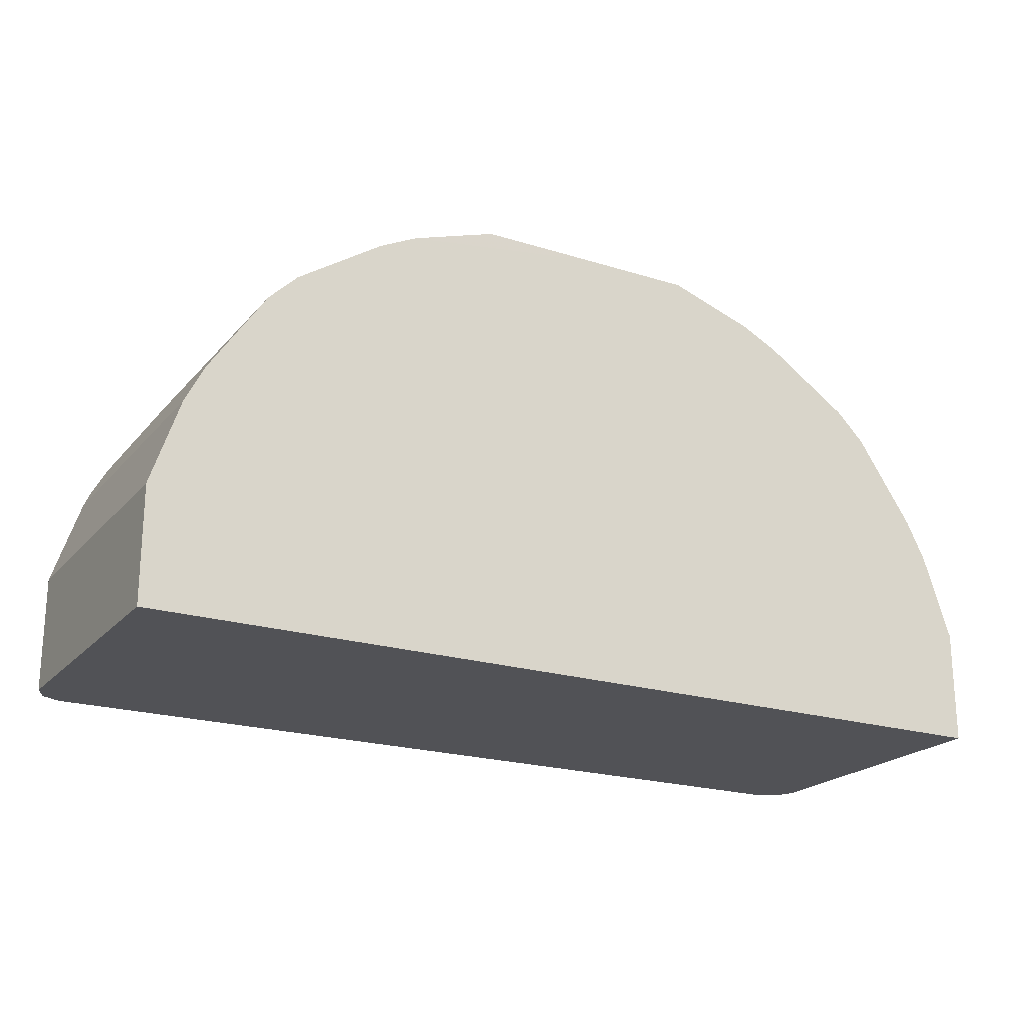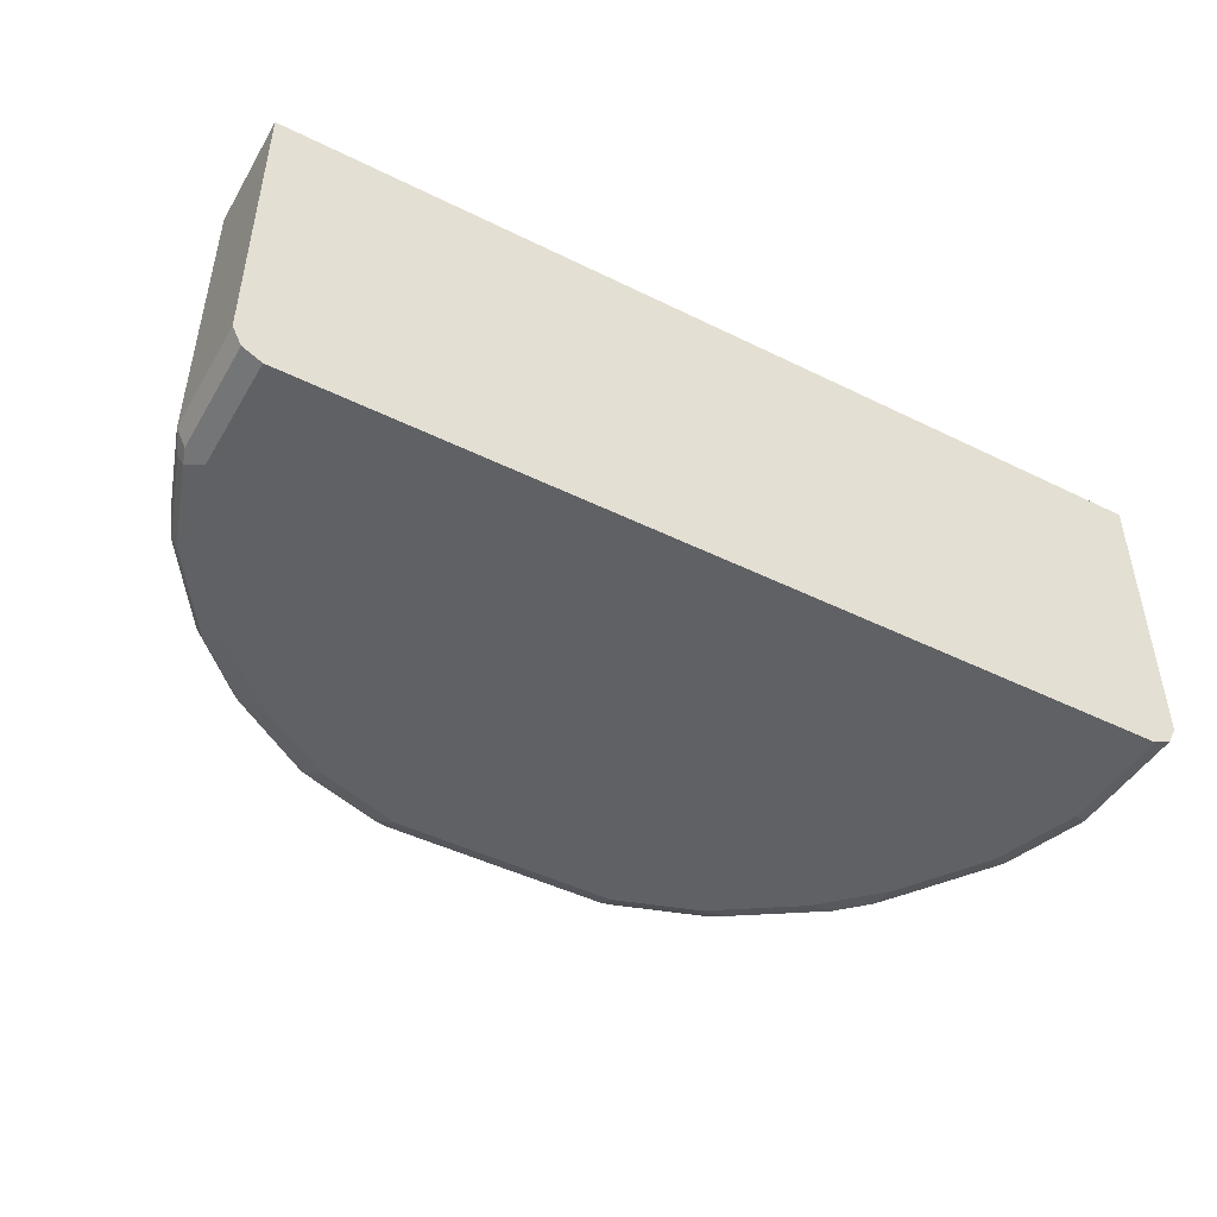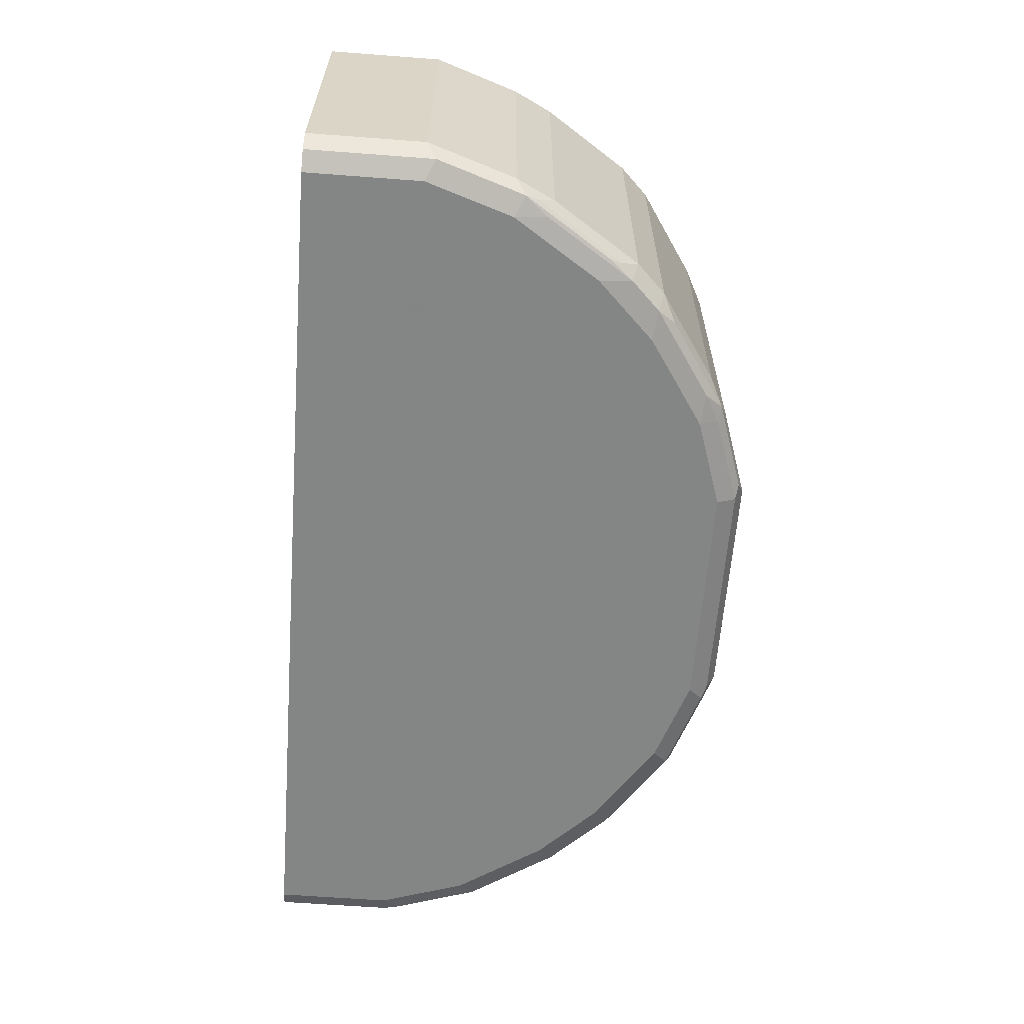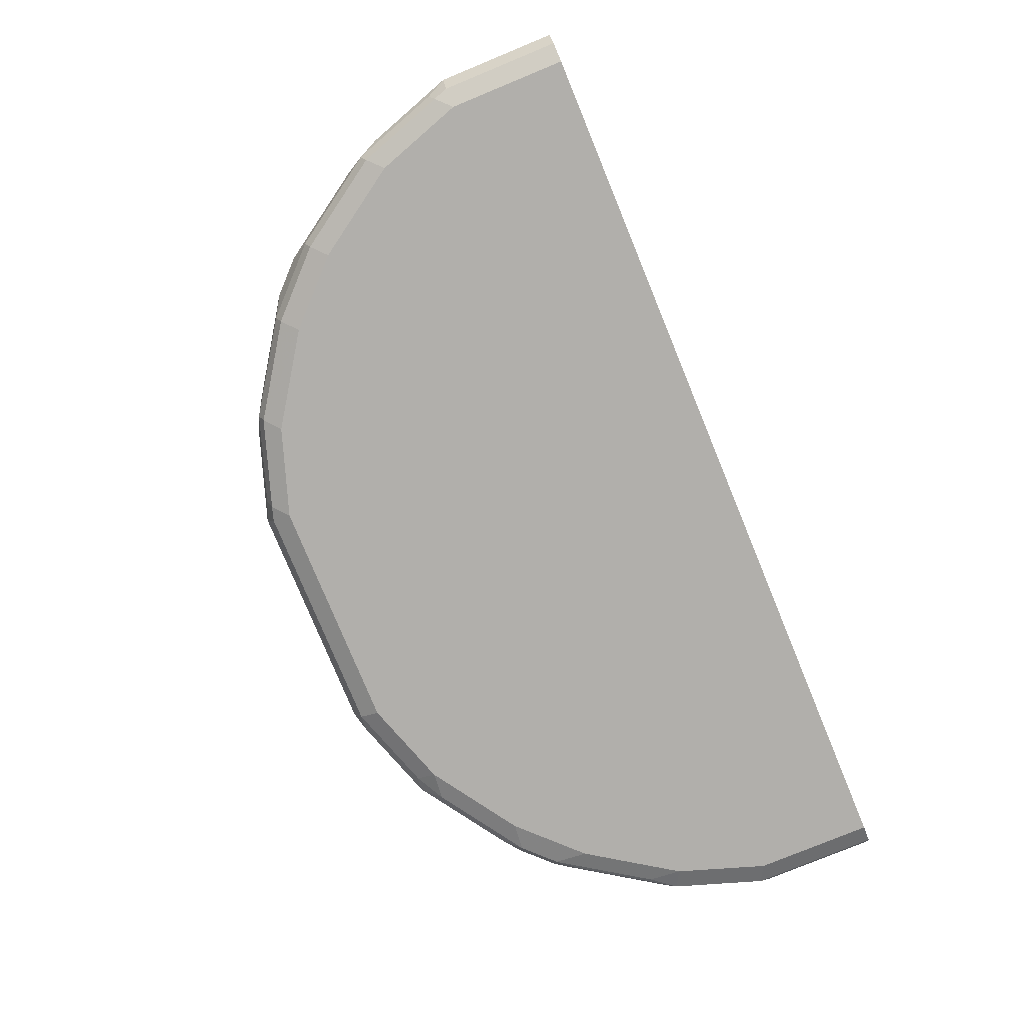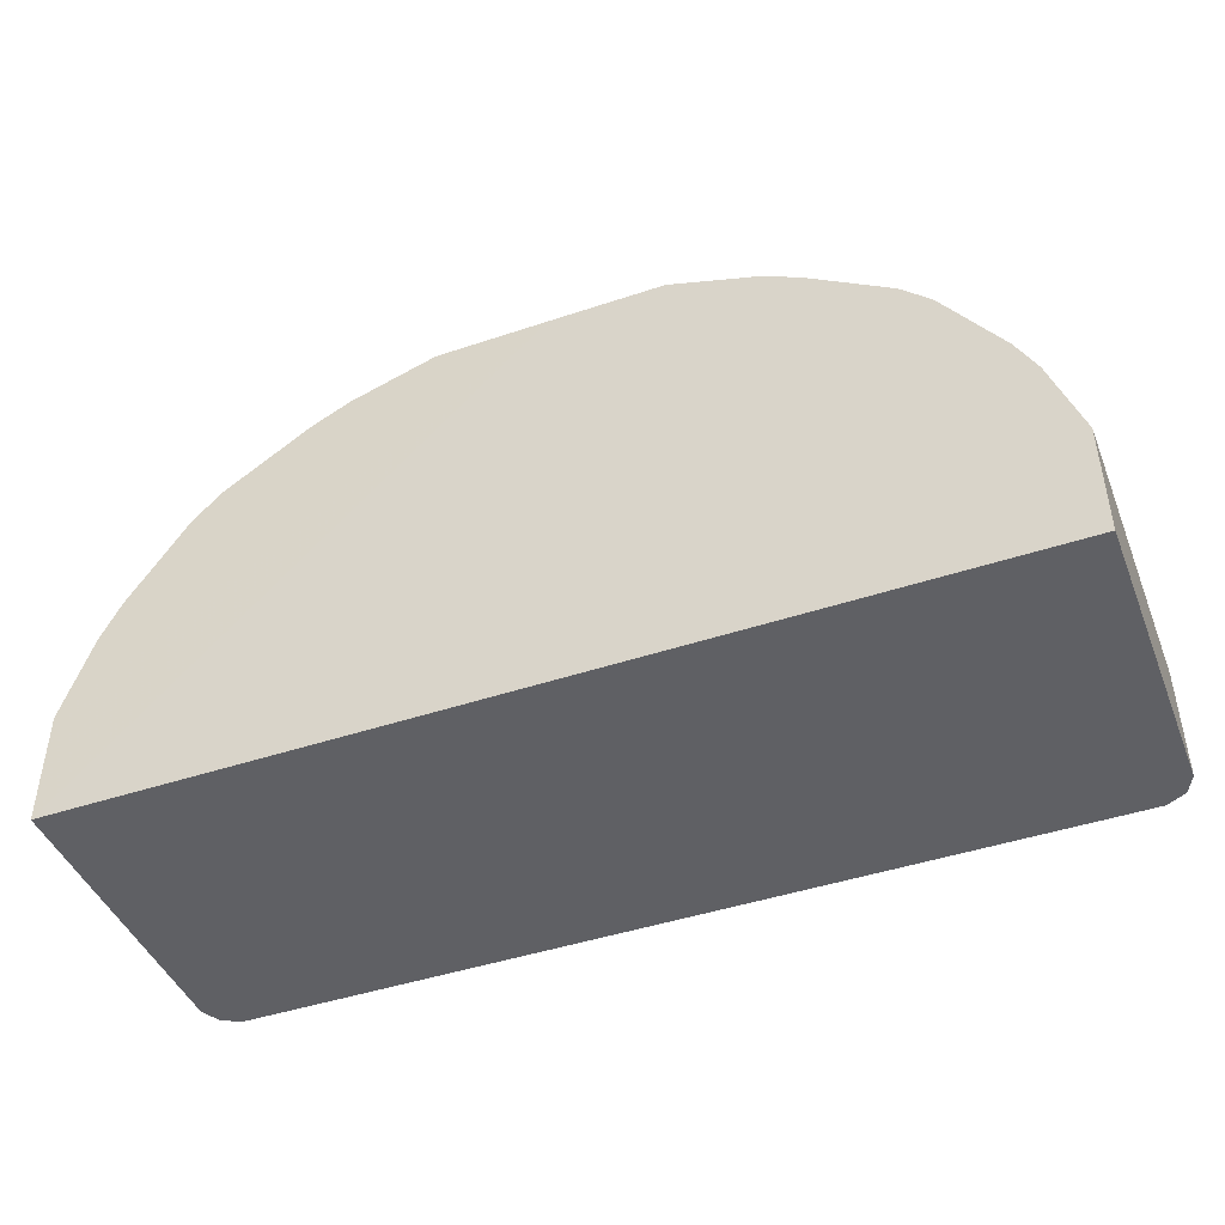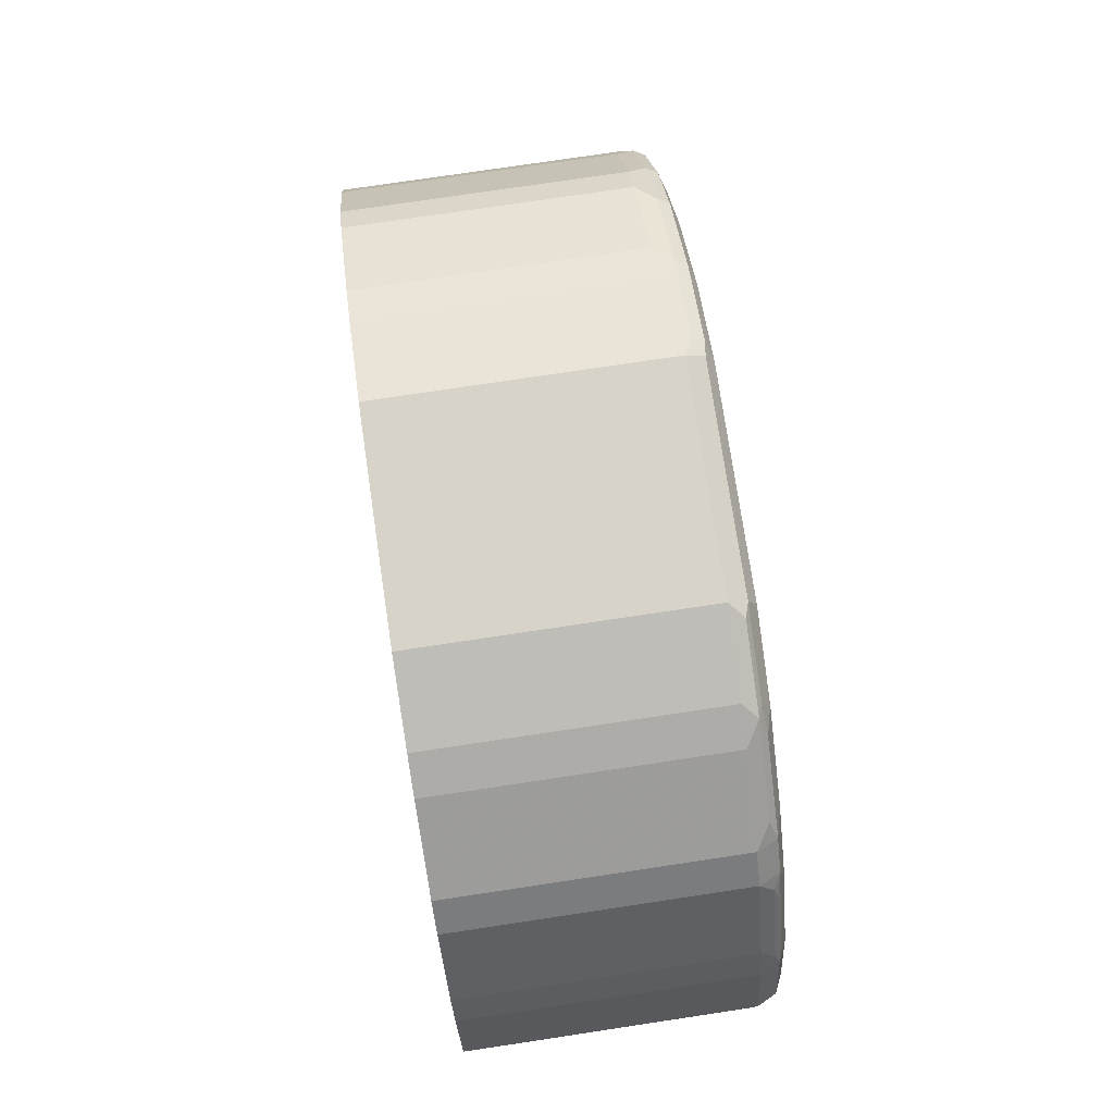
<metadata>
{"format":"obj","ext":"obj","renderer":"f3d","projection":"perspective","resolution":1024,"background":"white","views":[{"elev":-21.3,"azim":150.9,"up":"+Z"},{"elev":-46.6,"azim":150.7,"up":"+Y"},{"elev":-61.6,"azim":-94.4,"up":"+Y"},{"elev":-78.3,"azim":112.4,"up":"+Y"},{"elev":-44.7,"azim":-158.8,"up":"+Z"},{"elev":77.0,"azim":-98.5,"up":"+Z"}]}
</metadata>
<code>
v 0.5613 -0.4096 0.1403
v 0.5613 -0.7717 0.1403
v 0.5613 -0.7717 9.01e-05
v 0.5495 -0.7951 0.1403
v 0.5495 -0.7951 9.01e-05
v 0.5262 -0.8068 9.01e-05
v 0.5437 -0.798 0.1579
v 0.5262 -0.8068 0.1403
v 0.4911 -0.8068 0.2456
v 0.5086 -0.798 0.2631
v 0.5145 -0.7834 0.269
v 0.5495 -0.7834 0.1637
v 0.5262 -0.7717 0.2456
v 0.5145 -0.4096 0.269
v 0.5028 -0.76 0.2923
v 0.4443 -0.7834 0.3742
v 0.4385 -0.798 0.3683
v 0.4209 -0.8068 0.3508
v 0.3507 -0.8068 0.4209
v 0.3683 -0.798 0.4384
v 0.2631 -0.798 0.5086
v 0.3742 -0.7834 0.4443
v 0.3975 -0.76 0.4326
v 0.4326 -0.76 0.3975
v 0.5028 -0.4096 0.2923
v 0.000695 -0.4092 0.5613
v 0.4326 -0.4096 0.3975
v 0.3975 -0.4096 0.4326
v 0.2923 -0.76 0.5028
v 0.292 -0.4096 0.5029
v 0.2456 -0.4096 0.5262
v 0.269 -0.7834 0.5145
v 0.1637 -0.7834 0.5496
v 0.1579 -0.798 0.5437
v 0.1403 -0.7951 0.5496
v 0.1403 -0.7717 0.5613
v 0.2456 -0.7717 0.5262
v 0.1403 -0.4096 0.5613
v -0.1404 -0.4092 0.5613
v -0.5613 -0.4092 9.01e-05
v 0.5613 -0.4096 9.01e-05
v 0.5262 -0.4096 0.2456
v -0.5613 -0.7717 9.01e-05
v -0.5262 -0.8068 9.01e-05
v -0.5495 -0.7951 9.01e-05
v -0.5495 -0.7951 0.152
v -0.5262 -0.8068 0.1403
v -0.4911 -0.8068 0.2456
v 0.1403 -0.8068 0.5262
v 0.2456 -0.8068 0.4911
v 0.00075 -0.7951 0.5496
v -0.1404 -0.7717 0.5613
v -0.2456 -0.4092 0.5262
v -0.2456 -0.7717 0.5262
v -0.1579 -0.7893 0.5525
v -0.2631 -0.7893 0.5174
v -0.2923 -0.7717 0.5028
v -0.2923 -0.4092 0.5028
v -0.3975 -0.4092 0.4326
v -0.3975 -0.7717 0.4326
v -0.3683 -0.7893 0.4472
v -0.3858 -0.798 0.4253
v -0.4209 -0.798 0.3902
v -0.4326 -0.7717 0.3975
v -0.4385 -0.7893 0.3771
v -0.5028 -0.7717 0.2923
v -0.4326 -0.4092 0.3975
v -0.5613 -0.4092 0.1403
v -0.5105 -0.4092 0.2768
v -0.5028 -0.4092 0.2923
v -0.5262 -0.7717 0.2456
v -0.5086 -0.7893 0.2719
v -0.5145 -0.7951 0.2573
v -0.4911 -0.798 0.285
v -0.4443 -0.7951 0.3625
v -0.4209 -0.8068 0.3508
v -0.3508 -0.8068 0.4209
v -0.2456 -0.8068 0.4911
v -0.1404 -0.8068 0.5262
v -0.1404 -0.7951 0.5496
v -0.2456 -0.7951 0.5145
v -0.2806 -0.798 0.4955
v -0.5613 -0.7717 0.1403
v -0.5262 -0.4092 0.2456
f 2 3 1
f 64 63 60
f 64 65 63
f 64 66 65
f 64 67 66
f 64 60 67
f 60 59 67
f 59 58 67
f 60 63 62
f 58 39 67
f 67 39 40
f 68 67 40
f 69 67 68
f 70 67 69
f 70 66 67
f 70 69 66
f 71 66 69
f 53 39 58
f 61 62 56
f 61 56 60
f 60 56 57
f 50 21 49
f 50 19 21
f 49 21 34
f 35 49 34
f 35 51 49
f 35 52 51
f 35 36 52
f 52 36 39
f 53 52 39
f 54 52 53
f 54 55 52
f 54 56 55
f 54 57 56
f 54 53 57
f 57 53 58
f 57 58 59
f 60 57 59
f 72 66 71
f 72 65 66
f 72 73 65
f 72 71 73
f 81 78 80
f 82 78 81
f 82 62 78
f 82 56 62
f 82 81 56
f 81 55 56
f 80 78 79
f 71 83 46
f 71 84 83
f 71 69 84
f 84 69 68
f 84 68 83
f 68 40 83
f 83 40 43
f 46 83 43
f 9 19 6
f 8 9 6
f 81 80 55
f 50 49 19
f 55 80 52
f 49 51 80
f 73 71 46
f 73 46 48
f 73 48 74
f 73 74 63
f 75 73 63
f 75 65 73
f 75 63 65
f 74 76 63
f 74 48 76
f 76 48 49
f 77 76 49
f 77 63 76
f 77 62 63
f 77 78 62
f 77 49 78
f 49 79 78
f 49 80 79
f 80 51 52
f 49 6 19
f 61 60 62
f 47 44 49
f 18 19 9
f 18 17 19
f 20 19 17
f 20 21 19
f 20 22 21
f 20 17 22
f 16 22 17
f 16 23 22
f 16 24 23
f 15 24 16
f 15 25 24
f 15 14 25
f 25 14 26
f 25 26 27
f 25 27 24
f 28 24 27
f 28 23 24
f 18 9 17
f 28 29 23
f 9 10 17
f 11 16 17
f 4 3 2
f 5 3 4
f 5 6 3
f 7 6 5
f 7 8 6
f 7 9 8
f 7 10 9
f 7 11 10
f 12 11 7
f 12 2 11
f 12 7 2
f 7 4 2
f 7 5 4
f 11 2 13
f 11 13 14
f 11 14 15
f 11 15 16
f 49 44 6
f 28 30 29
f 11 17 10
f 28 27 26
f 41 6 40
f 3 6 41
f 3 41 1
f 41 26 1
f 42 1 26
f 42 13 1
f 42 14 13
f 13 2 1
f 6 43 40
f 44 43 6
f 45 43 44
f 45 46 43
f 45 44 46
f 47 46 44
f 47 48 46
f 47 49 48
f 28 26 30
f 41 40 26
f 26 40 39
f 42 26 14
f 32 21 22
f 26 39 36
f 32 30 31
f 32 29 30
f 32 23 29
f 32 22 23
f 33 21 32
f 33 34 21
f 31 30 26
f 33 35 34
f 33 32 36
f 32 37 36
f 32 31 37
f 31 38 37
f 31 26 38
f 38 26 36
f 37 38 36
f 33 36 35

</code>
